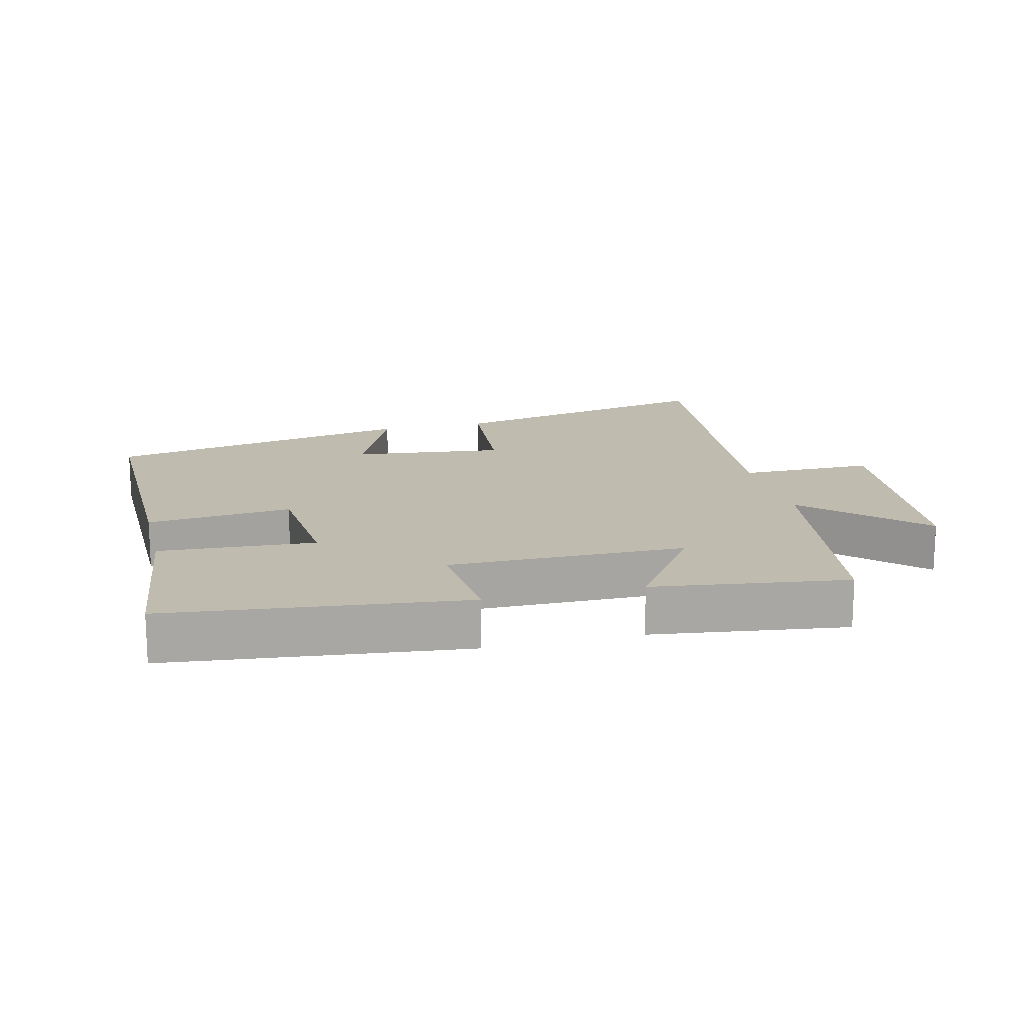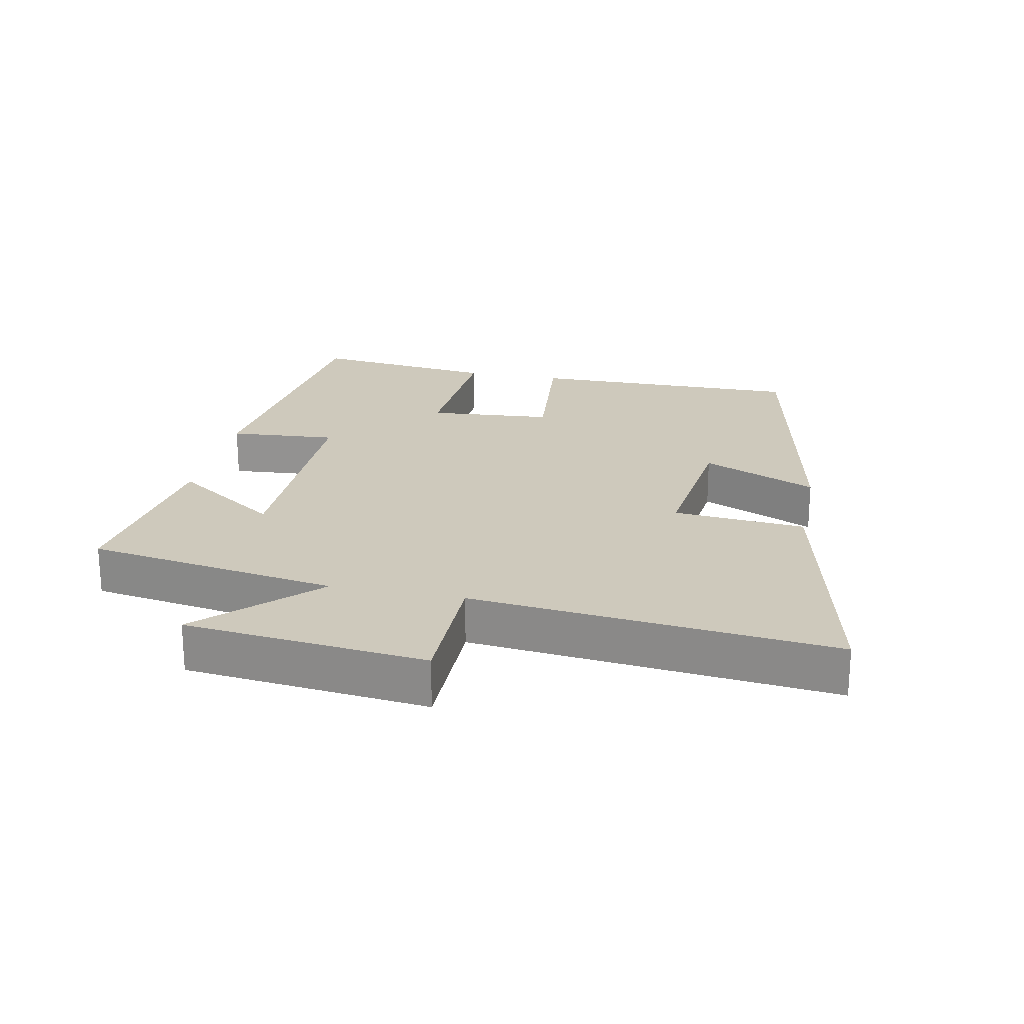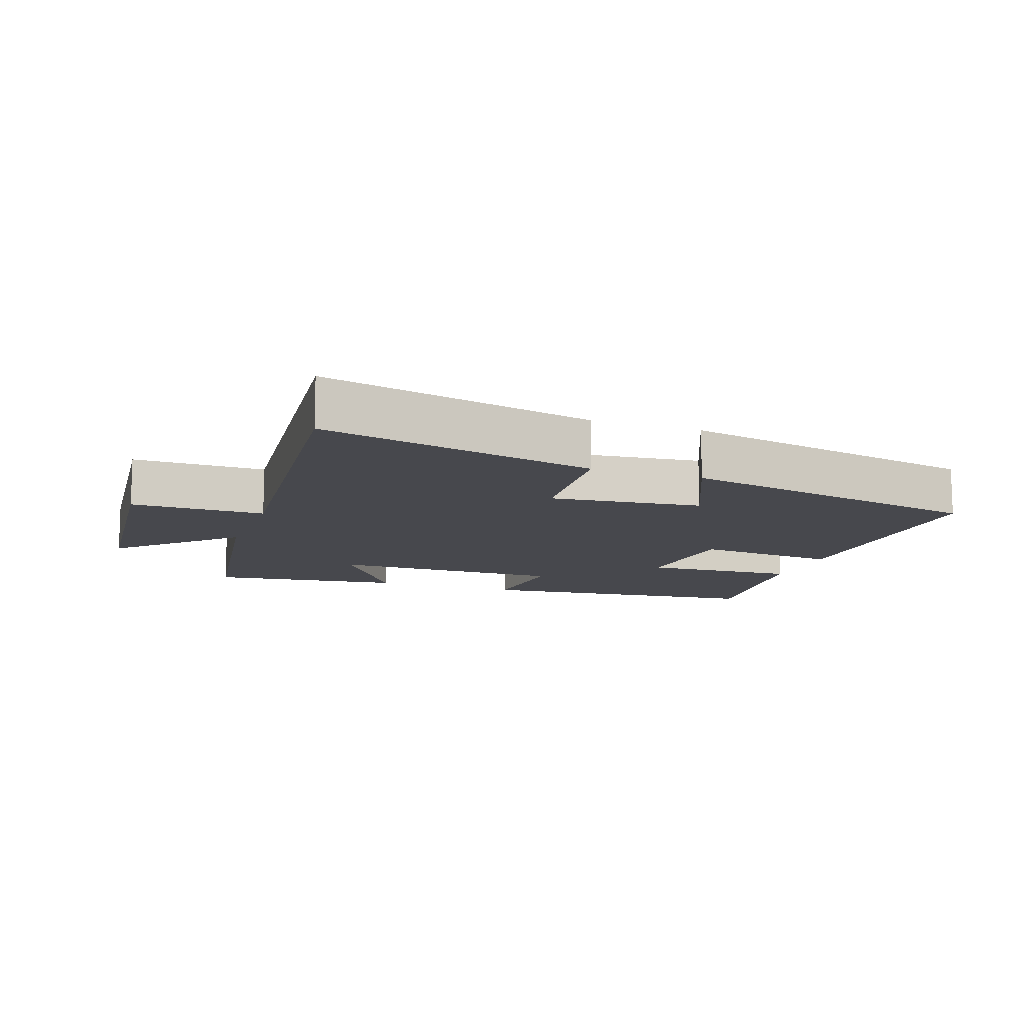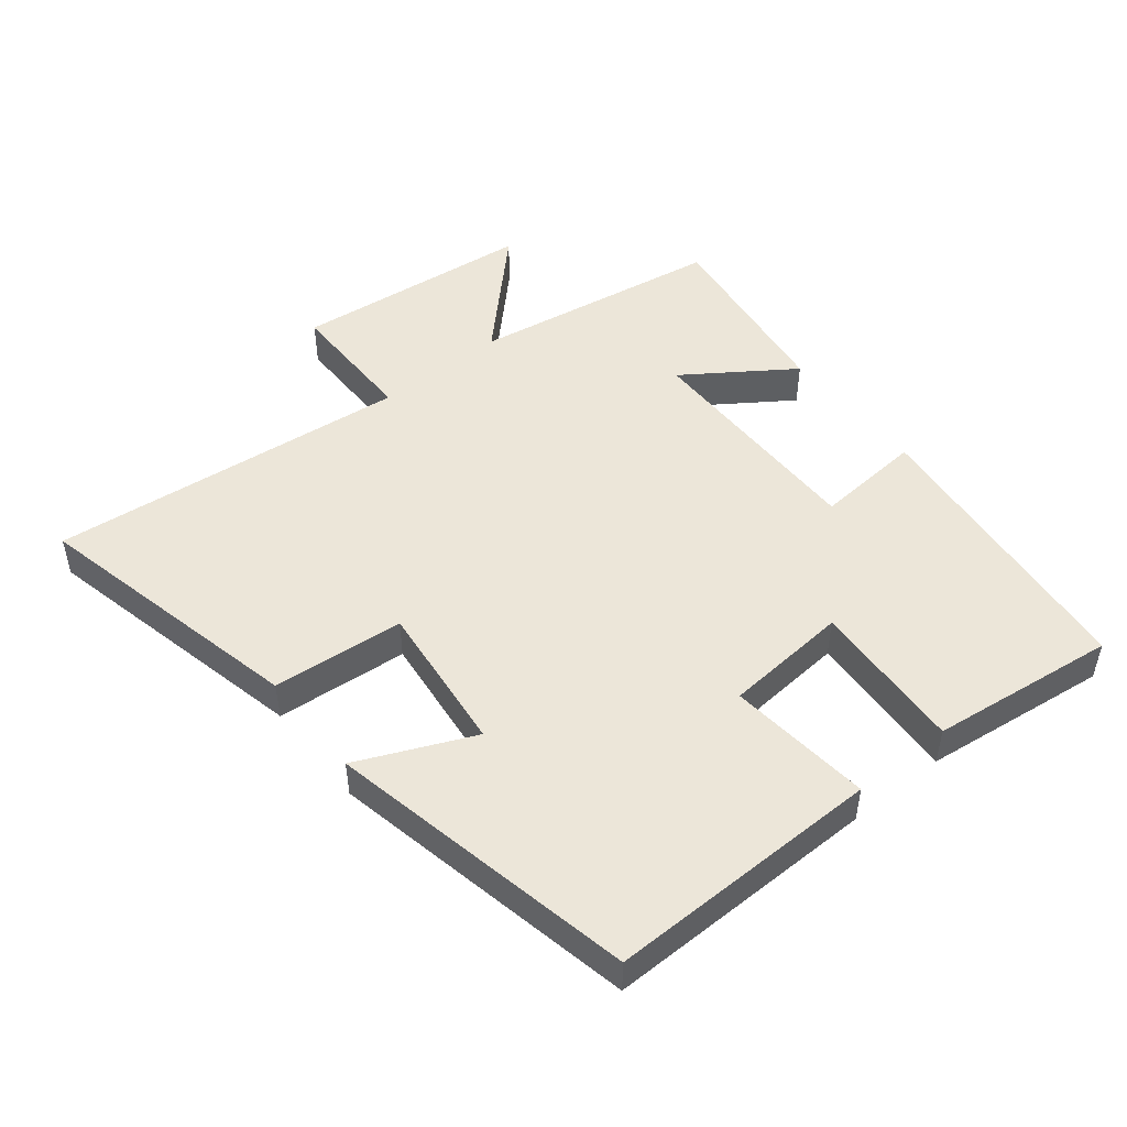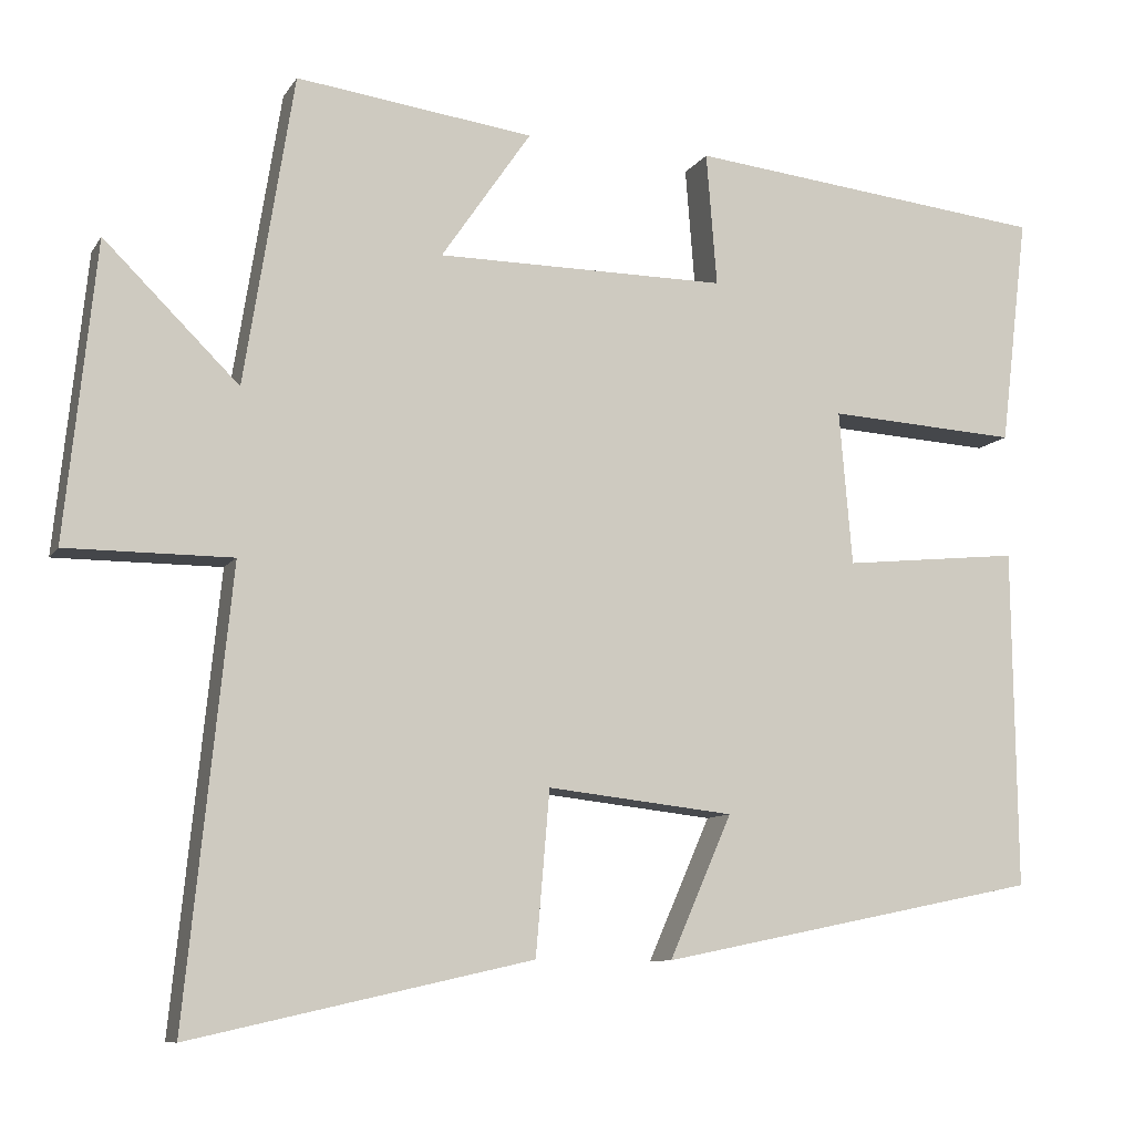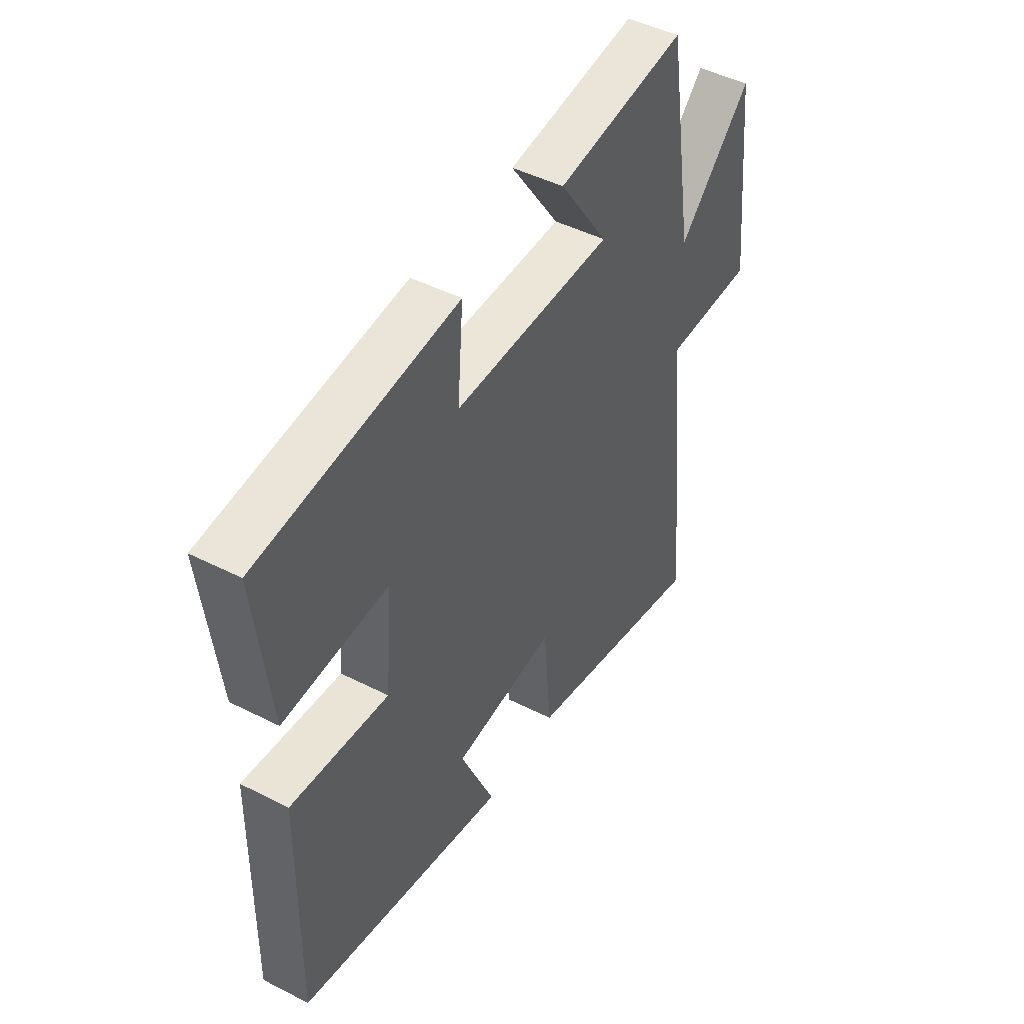
<metadata>
{"format":"obj","ext":"obj","renderer":"f3d","projection":"perspective","resolution":1024,"background":"white","views":[{"elev":16.0,"azim":-13.8,"up":"+Y"},{"elev":22.3,"azim":101.7,"up":"+Y"},{"elev":-11.8,"azim":160.4,"up":"+Y"},{"elev":49.0,"azim":-128.7,"up":"+Y"},{"elev":-9.4,"azim":160.6,"up":"+Z"},{"elev":46.3,"azim":-59.8,"up":"+Z"}]}
</metadata>
<code>
v -0.534 0.07 0.451
v -0.088 0.07 0.5
v -0.101 0.07 0.336
v 0.257 0.07 0.338
v 0.146 0.07 0.5
v 0.439 0.07 0.539
v 0.5 0.07 0.157
v 0.666 0.07 0.321
v 0.704 0.07 -0.045
v 0.5 0.07 -0.045
v 0.556 0.07 -0.594
v 0.136 0.07 -0.5
v 0.119 0.07 -0.299
v -0.111 0.07 -0.325
v -0.034 0.07 -0.5
v -0.505 0.07 -0.404
v -0.5 0.07 0.014
v -0.281 0.07 -0.008
v -0.265 0.07 0.182
v -0.5 0.07 0.168
v -0.534 0 0.451
v -0.088 0 0.5
v -0.101 0 0.336
v 0.257 0 0.338
v 0.146 0 0.5
v 0.439 0 0.539
v 0.5 0 0.157
v 0.666 0 0.321
v 0.704 0 -0.045
v 0.5 0 -0.045
v 0.556 0 -0.594
v 0.136 0 -0.5
v 0.119 0 -0.299
v -0.111 0 -0.325
v -0.034 0 -0.5
v -0.505 0 -0.404
v -0.5 0 0.014
v -0.281 0 -0.008
v -0.265 0 0.182
v -0.5 0 0.168
f 1 2 3
f 20 1 3
f 19 20 3
f 18 19 3 4
f 16 17 18
f 15 16 18
f 14 15 18
f 13 14 18 4
f 12 13 4
f 11 12 4
f 10 11 4
f 7 8 9 10
f 7 10 4
f 4 5 6 7
f 23 22 21
f 23 21 40
f 23 40 39
f 24 23 39 38
f 38 37 36
f 38 36 35
f 38 35 34
f 24 38 34 33
f 24 33 32
f 24 32 31
f 24 31 30
f 30 29 28 27
f 24 30 27
f 27 26 25 24
f 1 21 22 2
f 2 22 23 3
f 3 23 24 4
f 4 24 25 5
f 5 25 26 6
f 6 26 27 7
f 7 27 28 8
f 8 28 29 9
f 9 29 30 10
f 10 30 31 11
f 11 31 32 12
f 12 32 33 13
f 13 33 34 14
f 14 34 35 15
f 15 35 36 16
f 16 36 37 17
f 17 37 38 18
f 18 38 39 19
f 19 39 40 20
f 20 40 21 1

</code>
